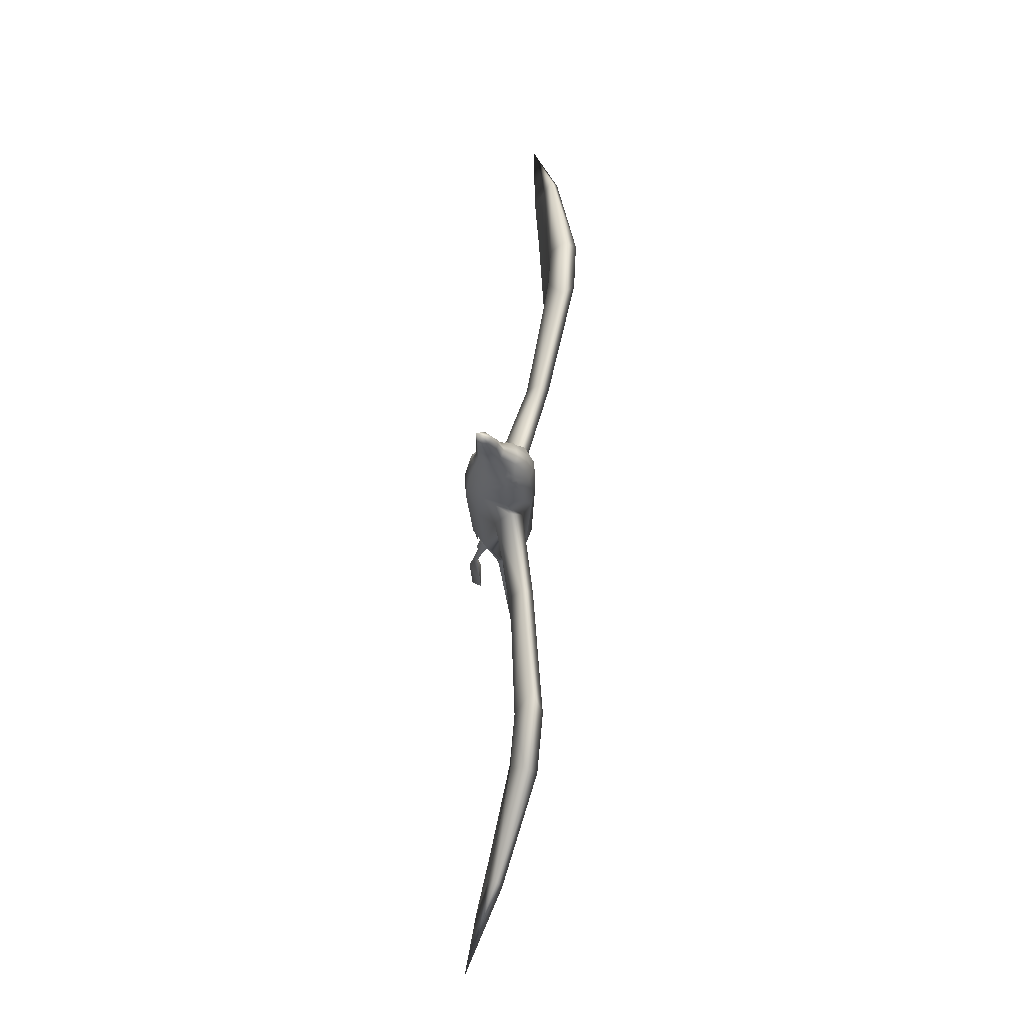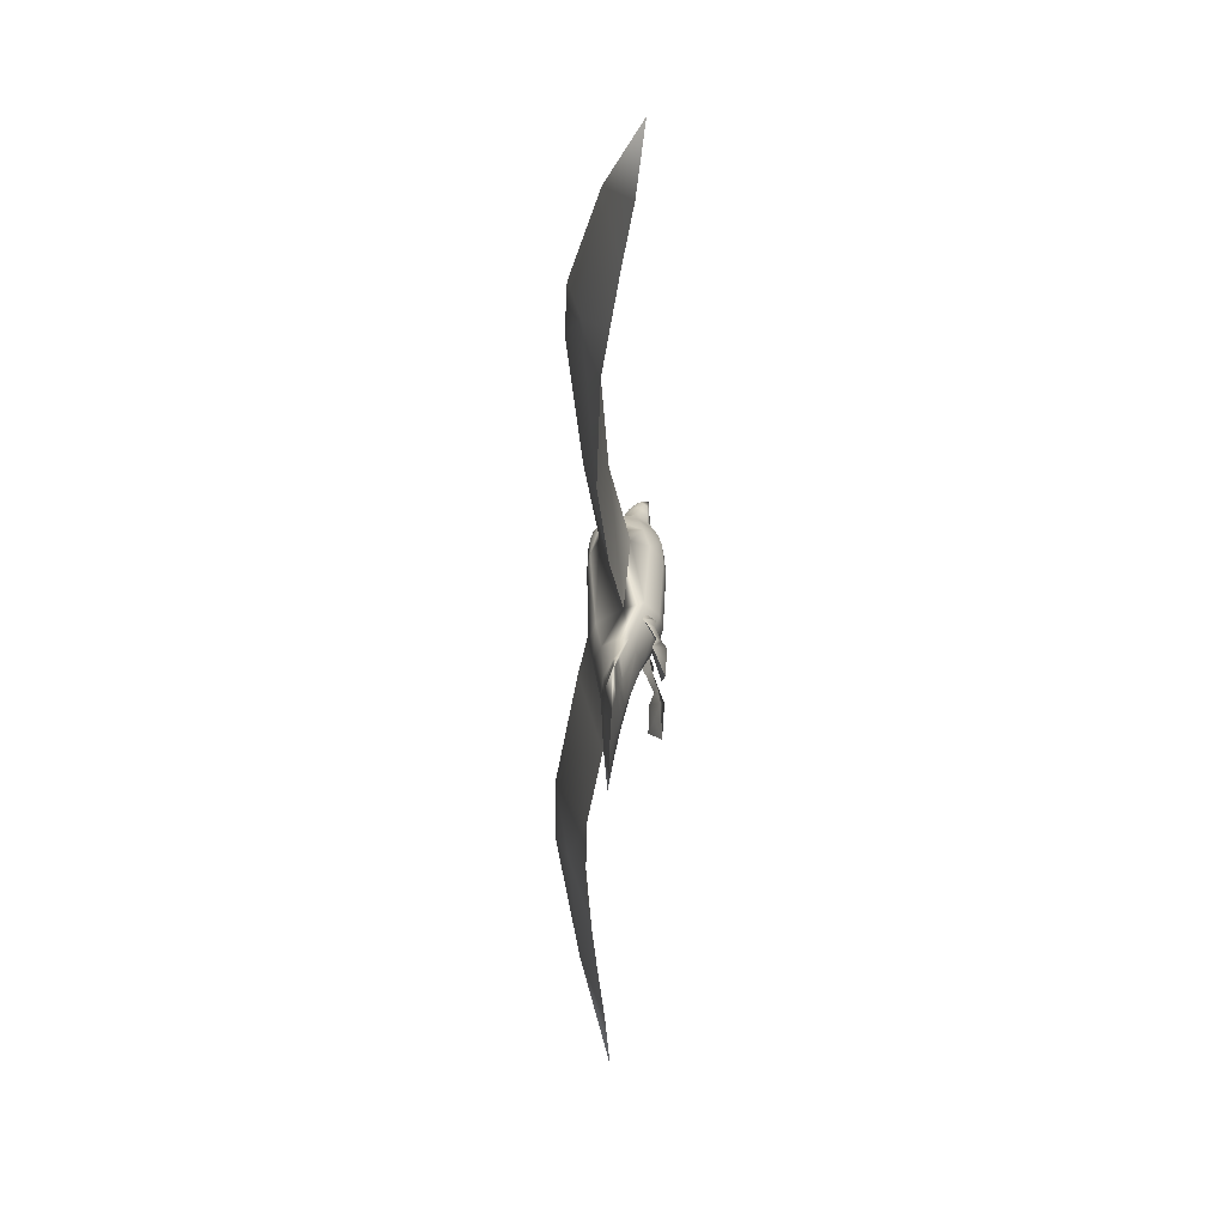
<metadata>
{"format":"obj","ext":"obj","renderer":"f3d","projection":"perspective","resolution":1024,"background":"white","views":[{"elev":69.2,"azim":94.4,"up":"+Z"},{"elev":-58.5,"azim":-91.7,"up":"+Z"}]}
</metadata>
<code>
g Seagull_Body_E
v -0.1003 -0.09167 -0.2823
v -0.07538 -0.1034 -0.2822
v -0.09448 -0.1147 -0.3023
v -0.1093 -0.07543 -0.3248
v -0.1034 -0.1263 -0.3314
v -0.1047 -0.1227 -0.3791
v -0.0566 -0.1057 -0.3247
v -0.07768 -0.1152 -0.379
v -0.1122 -0.09576 -0.3799
v -0.1098 -0.1461 -0.4906
v -0.09025 -0.1352 -0.4916
v -0.04906 -0.1453 -0.6692
v -0.1215 -0.1642 -0.5539
v -0.1928 -0.1046 -0.6553
v -0.1299 -0.1587 -0.6568
v -0.1392 -0.1525 -0.7709
v -0.1207 -0.1265 -0.4887
v -0.1093 -0.07543 -0.3248
v -0.1122 -0.09576 -0.3799
v -0.07768 -0.1152 -0.379
v -0.0566 -0.1057 -0.3247
v -0.09025 -0.1352 -0.4916
v -0.1207 -0.1265 -0.4887
v -0.1093 -0.07543 -0.3248
v -0.0566 -0.1057 -0.3247
v -0.07538 -0.1034 -0.2822
v -0.1003 -0.09167 -0.2823
v -0.1167 -0.1075 -0.5731
v -0.1928 -0.1046 -0.6553
v -0.1271 -0.123 -0.6647
v -0.1392 -0.1525 -0.7709
v -0.04906 -0.1453 -0.6692
v -0.09025 -0.1352 -0.4916
v -0.1207 -0.1265 -0.4887
v 0.1003 -0.09167 -0.2823
v 0.09448 -0.1147 -0.3023
v 0.07538 -0.1034 -0.2822
v 0.1093 -0.07543 -0.3248
v 0.1034 -0.1263 -0.3314
v 0.1047 -0.1227 -0.3791
v 0.0566 -0.1057 -0.3247
v 0.07768 -0.1152 -0.379
v 0.1122 -0.09576 -0.3799
v 0.1207 -0.1265 -0.4887
v 0.1098 -0.1461 -0.4906
v 0.09024 -0.1352 -0.4916
v 0.1928 -0.1046 -0.6553
v 0.04906 -0.1453 -0.6692
v 0.1215 -0.1642 -0.5539
v 0.1303 -0.1585 -0.6607
v 0.1392 -0.1525 -0.7709
v 0.07768 -0.1152 -0.379
v 0.1122 -0.09576 -0.3799
v 0.1093 -0.07543 -0.3248
v 0.0566 -0.1057 -0.3247
v 0.09024 -0.1352 -0.4916
v 0.1207 -0.1265 -0.4887
v 0.07538 -0.1034 -0.2822
v 0.0566 -0.1057 -0.3247
v 0.1093 -0.07543 -0.3248
v 0.1003 -0.09167 -0.2823
v 0.1928 -0.1046 -0.6553
v 0.1167 -0.1075 -0.5731
v 0.127 -0.1227 -0.6635
v 0.04906 -0.1453 -0.6692
v 0.1392 -0.1525 -0.7709
v 0.09024 -0.1352 -0.4916
v 0.1207 -0.1265 -0.4887
v 0.06621 0.1252 0.3539
v 0.1192 0.08878 0.3539
v 0.1026 0.08047 0.4242
v 0.05356 0.1142 0.4278
v 1.907e-06 0.1349 0.3539
v 1.907e-06 0.1249 0.4307
v 0.07636 0.1267 0.2075
v 1.907e-06 0.1367 0.1893
v 0.1415 0.005714 0.3523
v 0.1201 0.002047 0.4242
v 0.04044 0.0847 0.5069
v 0.07066 0.04887 0.5074
v 0.07949 0.06024 0.4848
v 0.09283 0.05046 0.4618
v 1.907e-06 0.09637 0.5129
v 0.1023 0.02771 0.4556
v 0.0347 0.04898 0.5622
v 0.06178 0.02005 0.5407
v 0.08392 0.1007 -0.3303
v 0.1385 0.09008 0.2229
v 0.1525 -0.002623 -0.3297
v 1.907e-06 0.1259 -0.3309
v 1.907e-06 0.0591 0.5674
v 0.1012 -0.07764 0.4242
v 0.1036 0.002255 0.4669
v 0.09476 -0.006569 0.4854
v 0.02836 -0.01207 0.6111
v 0.05008 -0.05626 0.5833
v 0.08193 0.003214 0.509
v 0.07677 -0.06845 0.4995
v 1.907e-06 0.1083 -0.4753
v 0.07547 0.07797 -0.4811
v 0.1101 0.03007 -0.4853
v 0.1173 -0.02477 -0.4853
v 0.1042 0.06906 -0.7254
v 0.1798 0.03742 -0.7277
v 1.907e-06 0.07726 -0.7242
v 0.1932 0.01306 -0.7308
v 0.1168 -0.08622 0.3441
v 0.1517 0.03207 0.2643
v 0.1663 -0.03214 0.1624
v 0.07195 0.02536 0.5156
v 0.1385 0.09008 0.2229
v 0.488 0.1626 0.1902
v 0.495 0.1154 0.239
v 0.1517 0.03207 0.2643
v 0.1663 -0.03214 0.1624
v 0.5029 0.06327 0.1453
v 1.033 0.2452 0.1971
v 0.9549 0.1914 0.2754
v 1.044 0.1239 0.1799
v 0.1525 -0.002623 -0.3297
v 0.4224 0.05938 -0.4542
v 0.7479 0.1136 -0.4804
v 1.131 0.1096 -0.3805
v 1.21 0.1216 -0.09372
v 1.329 0.08242 -0.39
v 0.1525 -0.002623 -0.3297
v 0.4224 0.05938 -0.4542
v 0.488 0.1626 0.1902
v 0.1385 0.09008 0.2229
v 0.7479 0.1136 -0.4804
v 1.033 0.2452 0.1971
v 1.221 0.1843 -0.0747
v 1.131 0.1096 -0.3805
v 1.329 0.08242 -0.39
v 1.907e-06 -0.001524 0.6233
v 0.04456 -0.06656 0.6586
v 0.02365 -0.034 0.6789
v 0.02836 -0.01207 0.6111
v 0.05008 -0.05626 0.5833
v 1.907e-06 -0.001524 0.6233
v 1.907e-06 -0.02624 0.6926
v 0.0348 -0.08268 0.7237
v 0.01929 -0.0651 0.7368
v 1.907e-06 -0.05561 0.7467
v 0.07677 -0.06845 0.4995
v 0.03548 -0.1273 0.5037
v 0.02536 -0.1102 0.5733
v 0.05008 -0.05626 0.5833
v 0.04985 -0.1479 0.4263
v 0.1012 -0.07764 0.4242
v 0.1168 -0.08622 0.3441
v 0.06635 -0.1612 0.3253
v 0.135 -0.1085 0.1798
v 0.1663 -0.03214 0.1624
v 0.06838 -0.1668 0.195
v 0.1294 -0.08389 -0.2467
v 0.1525 -0.002623 -0.3297
v 1.907e-06 -0.1402 0.5076
v 1.907e-06 -0.1219 0.5734
v 1.907e-06 -0.1613 0.4282
v 1.907e-06 -0.1751 0.3254
v 0.06553 -0.1444 -0.2311
v 0.1173 -0.02477 -0.4853
v 1.907e-06 -0.1801 0.1948
v 0.06496 -0.05139 -0.4853
v 1.907e-06 -0.1599 -0.231
v 1.907e-06 -0.07886 -0.4853
v 0.1055 0.000813 -0.7548
v 0.1932 0.01306 -0.7308
v 1.907e-06 -0.01193 -0.7701
v 0.05008 -0.05626 0.5833
v 0.02536 -0.1102 0.5733
v 0.02458 -0.1117 0.6474
v 0.04456 -0.06656 0.6586
v 0.02192 -0.1127 0.7106
v 0.0348 -0.08268 0.7237
v 1.907e-06 -0.1208 0.6424
v 1.907e-06 -0.1219 0.5734
v 1.907e-06 -0.1199 0.7063
v 1.033 0.2452 0.1971
v 1.28 0.2401 0.1259
v 1.272 0.1844 0.182
v 0.9549 0.1914 0.2754
v 1.044 0.1239 0.1799
v 1.263 0.1227 0.0965
v 1.723 0.0951 -0.03396
v 1.74 0.1235 -0.1012
v 1.21 0.1216 -0.09372
v 1.705 0.06362 -0.1072
v 1.329 0.08242 -0.39
v 1.554 0.0515 -0.4007
v 2.094 -0.01637 -0.3828
v 1.811 0.01209 -0.4195
v 1.221 0.1843 -0.0747
v 1.28 0.2401 0.1259
v 1.033 0.2452 0.1971
v 1.74 0.1235 -0.1012
v 1.329 0.08242 -0.39
v 1.554 0.0515 -0.4007
v 1.811 0.01209 -0.4195
v 2.094 -0.01637 -0.3828
v 0.1143 0.06696 -0.7837
v 0.1991 0.0387 -0.7808
v 0.1798 0.03742 -0.7277
v 0.1042 0.06906 -0.7254
v 1.907e-06 0.07726 -0.7242
v 1.907e-06 0.06977 -0.7837
v 0.1932 0.01306 -0.7308
v 0.2115 0.0222 -0.7901
v 1.907e-06 -0.1188 0.7965
v 0.0348 -0.08268 0.7237
v 0.02192 -0.1127 0.7106
v 1.907e-06 -0.1199 0.7063
v 0.0348 -0.08268 0.7237
v 1.907e-06 -0.1188 0.7965
v 0.01929 -0.0651 0.7368
v 1.907e-06 -0.05561 0.7467
v 0.2115 0.0222 -0.7901
v 0.1153 0.01343 -0.8199
v 0.1055 0.000813 -0.7548
v 0.1932 0.01306 -0.7308
v 1.907e-06 -0.01193 -0.7701
v 1.907e-06 0.004252 -0.8389
v 0.1237 0.06504 -0.8389
v 0.2209 0.03966 -0.8421
v 0.1991 0.0387 -0.7808
v 0.1143 0.06696 -0.7837
v 1.907e-06 0.06977 -0.7837
v 1.907e-06 0.06226 -0.8417
v 0.2115 0.0222 -0.7901
v 0.2299 0.03136 -0.8496
v 0.2299 0.03136 -0.8496
v 0.1251 0.02606 -0.8852
v 0.1153 0.01343 -0.8199
v 0.2115 0.0222 -0.7901
v 1.907e-06 0.004252 -0.8389
v 1.907e-06 0.02045 -0.9078
v 0.1237 0.06504 -0.8389
v 0.1413 0.04168 -1.003
v 0.2571 0.04491 -0.9376
v 0.2209 0.03966 -0.8421
v 1.907e-06 0.06226 -0.8417
v 1.907e-06 0.04444 -1.026
v 0.2299 0.03136 -0.8496
v 0.2571 0.04491 -0.9376
v 0.1413 0.04168 -1.003
v 0.1251 0.02606 -0.8852
v 0.2299 0.03136 -0.8496
v 1.907e-06 0.02045 -0.9078
v 1.907e-06 0.04444 -1.026
v 0.09283 0.05046 0.4618
v 0.09428 0.02668 0.4892
v 0.07949 0.06024 0.4848
v 0.07066 0.04887 0.5074
v 0.07195 0.02536 0.5156
v 0.08193 0.003214 0.509
v 0.09476 -0.006569 0.4854
v 0.1036 0.002255 0.4669
v 0.1023 0.02771 0.4556
v -0.06621 0.1252 0.3539
v -0.05356 0.1142 0.4278
v -0.1026 0.08047 0.4242
v -0.1192 0.08878 0.3539
v 1.907e-06 0.1349 0.3539
v 1.907e-06 0.1249 0.4307
v -0.1415 0.005714 0.3523
v -0.1201 0.002047 0.4242
v -0.04044 0.0847 0.5069
v -0.07066 0.04887 0.5074
v -0.07949 0.06024 0.4848
v -0.09283 0.05046 0.4618
v 1.907e-06 0.09637 0.5129
v -0.1023 0.02771 0.4556
v -0.0347 0.04898 0.5622
v -0.06178 0.02005 0.5407
v -0.1517 0.03207 0.2643
v 1.907e-06 0.0591 0.5674
v -0.1012 -0.07764 0.4242
v -0.1036 0.002255 0.4669
v -0.09476 -0.006569 0.4854
v -0.1168 -0.08622 0.3441
v -0.1663 -0.03214 0.1624
v -0.02836 -0.01207 0.6111
v -0.05008 -0.05626 0.5833
v -0.08193 0.003214 0.509
v -0.07677 -0.06845 0.4995
v 1.907e-06 -0.001524 0.6233
v -0.07195 0.02536 0.5156
v -0.1385 0.09008 0.2229
v -0.07636 0.1267 0.2075
v -0.08392 0.1007 -0.3303
v -0.1525 -0.002623 -0.3297
v 1.907e-06 0.1367 0.1893
v 1.907e-06 0.1259 -0.3309
v 1.907e-06 0.1083 -0.4753
v -0.07547 0.07797 -0.4811
v -0.1101 0.03007 -0.4853
v -0.1173 -0.02477 -0.4853
v -0.1042 0.06906 -0.7254
v -0.1798 0.03742 -0.7277
v 1.907e-06 0.07726 -0.7242
v -0.1932 0.01306 -0.7308
v -0.1385 0.09008 0.2229
v -0.1517 0.03207 0.2643
v -0.495 0.1154 0.239
v -0.488 0.1626 0.1902
v -0.1663 -0.03214 0.1624
v -0.5029 0.06327 0.1453
v -1.033 0.2452 0.1971
v -0.9549 0.1914 0.2754
v -1.044 0.1239 0.1799
v -0.1525 -0.002623 -0.3297
v -0.4224 0.05938 -0.4542
v -0.7479 0.1136 -0.4804
v -1.131 0.1096 -0.3805
v -1.21 0.1216 -0.09372
v -1.329 0.08242 -0.39
v -0.1525 -0.002623 -0.3297
v -0.1385 0.09008 0.2229
v -0.488 0.1626 0.1902
v -0.4224 0.05938 -0.4542
v -0.7479 0.1136 -0.4804
v -1.033 0.2452 0.1971
v -1.221 0.1843 -0.0747
v -1.131 0.1096 -0.3805
v -1.329 0.08242 -0.39
v -0.04456 -0.06656 0.6586
v -0.05008 -0.05626 0.5833
v -0.02836 -0.01207 0.6111
v -0.02365 -0.034 0.6789
v 1.907e-06 -0.001524 0.6233
v 1.907e-06 -0.02624 0.6926
v -0.0348 -0.08268 0.7237
v -0.01929 -0.0651 0.7368
v 1.907e-06 -0.05561 0.7467
v -0.07677 -0.06845 0.4995
v -0.05008 -0.05626 0.5833
v -0.02536 -0.1102 0.5733
v -0.03548 -0.1273 0.5037
v -0.04985 -0.1479 0.4263
v -0.1012 -0.07764 0.4242
v -0.1168 -0.08622 0.3441
v -0.06635 -0.1612 0.3253
v -0.135 -0.1085 0.1798
v -0.1663 -0.03214 0.1624
v -0.06838 -0.1668 0.195
v -0.1294 -0.08389 -0.2467
v -0.1525 -0.002623 -0.3297
v 1.907e-06 -0.1402 0.5076
v 1.907e-06 -0.1219 0.5734
v 1.907e-06 -0.1613 0.4282
v 1.907e-06 -0.1751 0.3254
v -0.06554 -0.1444 -0.2311
v -0.1173 -0.02477 -0.4853
v 1.907e-06 -0.1801 0.1948
v -0.06496 -0.05139 -0.4853
v 1.907e-06 -0.1599 -0.231
v 1.907e-06 -0.07886 -0.4853
v -0.1055 0.000813 -0.7548
v -0.1932 0.01306 -0.7308
v 1.907e-06 -0.01193 -0.7701
v -0.05008 -0.05626 0.5833
v -0.04456 -0.06656 0.6586
v -0.02458 -0.1117 0.6474
v -0.02536 -0.1102 0.5733
v -0.02192 -0.1127 0.7106
v -0.0348 -0.08268 0.7237
v 1.907e-06 -0.1208 0.6424
v 1.907e-06 -0.1219 0.5734
v 1.907e-06 -0.1199 0.7063
v -1.033 0.2452 0.1971
v -0.9549 0.1914 0.2754
v -1.272 0.1844 0.182
v -1.28 0.2401 0.1259
v -1.044 0.1239 0.1799
v -1.263 0.1227 0.0965
v -1.723 0.0951 -0.03396
v -1.74 0.1235 -0.1012
v -1.21 0.1216 -0.09372
v -1.705 0.06362 -0.1072
v -1.329 0.08242 -0.39
v -1.554 0.0515 -0.4007
v -2.094 -0.01637 -0.3828
v -1.811 0.01209 -0.4195
v -1.221 0.1843 -0.0747
v -1.033 0.2452 0.1971
v -1.28 0.2401 0.1259
v -1.74 0.1235 -0.1012
v -1.329 0.08242 -0.39
v -1.554 0.0515 -0.4007
v -1.811 0.01209 -0.4195
v -2.094 -0.01637 -0.3828
v -0.1143 0.06696 -0.7837
v -0.1042 0.06906 -0.7254
v -0.1798 0.03742 -0.7277
v -0.1991 0.0387 -0.7808
v 1.907e-06 0.07726 -0.7242
v 1.907e-06 0.06977 -0.7837
v -0.1932 0.01306 -0.7308
v -0.2115 0.0222 -0.7901
v 1.907e-06 -0.1188 0.7965
v -0.02192 -0.1127 0.7106
v -0.0348 -0.08268 0.7237
v 1.907e-06 -0.1199 0.7063
v -0.0348 -0.08268 0.7237
v -0.01929 -0.0651 0.7368
v 1.907e-06 -0.1188 0.7965
v 1.907e-06 -0.05561 0.7467
v -0.2115 0.0222 -0.7901
v -0.1932 0.01306 -0.7308
v -0.1055 0.000813 -0.7548
v -0.1153 0.01343 -0.8199
v 1.907e-06 -0.01193 -0.7701
v 1.907e-06 0.004252 -0.8389
v -0.1237 0.06504 -0.8389
v -0.1143 0.06696 -0.7837
v -0.1991 0.0387 -0.7808
v -0.2209 0.03966 -0.8421
v 1.907e-06 0.06977 -0.7837
v 1.907e-06 0.06226 -0.8417
v -0.2115 0.0222 -0.7901
v -0.2299 0.03136 -0.8496
v -0.2299 0.03136 -0.8496
v -0.2115 0.0222 -0.7901
v -0.1153 0.01343 -0.8199
v -0.1251 0.02606 -0.8852
v 1.907e-06 0.004252 -0.8389
v 1.907e-06 0.02045 -0.9078
v -0.1237 0.06504 -0.8389
v -0.2209 0.03966 -0.8421
v -0.2571 0.04491 -0.9376
v -0.1413 0.04168 -1.003
v 1.907e-06 0.06226 -0.8417
v 1.907e-06 0.04444 -1.026
v -0.2299 0.03136 -0.8496
v -0.2571 0.04491 -0.9376
v -0.2299 0.03136 -0.8496
v -0.1251 0.02606 -0.8852
v -0.1413 0.04168 -1.003
v 1.907e-06 0.02045 -0.9078
v 1.907e-06 0.04444 -1.026
v -0.09283 0.05046 0.4618
v -0.07949 0.06024 0.4848
v -0.09428 0.02668 0.4892
v -0.07066 0.04887 0.5074
v -0.07195 0.02536 0.5156
v -0.08193 0.003214 0.509
v -0.09476 -0.006569 0.4854
v -0.1036 0.002255 0.4669
v -0.1023 0.02771 0.4556
g Seagull_Body_E_0
f 3 2 1
f 1 4 3
f 4 5 3
f 4 6 5
f 6 7 5
f 7 2 3
f 5 7 3
f 6 8 7
f 4 9 6
f 9 10 6
f 10 8 6
f 10 11 8
f 12 11 10
f 12 10 13
f 10 14 13
f 15 12 13
f 14 15 13
f 14 16 15
f 15 16 12
f 10 17 14
f 9 17 10
f 20 19 18
f 21 20 18
f 19 20 22
f 19 22 23
f 26 25 24
f 27 26 24
f 30 29 28
f 30 31 29
f 31 30 32
f 30 28 32
f 28 33 32
f 34 33 28
f 29 34 28
f 37 36 35
f 35 36 38
f 36 39 38
f 38 39 40
f 41 39 36
f 37 41 36
f 41 40 39
f 41 42 40
f 38 40 43
f 43 40 44
f 40 45 44
f 45 40 46
f 40 42 46
f 47 44 45
f 45 46 48
f 45 48 49
f 47 45 49
f 47 49 50
f 50 49 48
f 50 48 51
f 47 50 51
f 54 53 52
f 55 54 52
f 53 56 52
f 53 57 56
f 60 59 58
f 61 60 58
f 64 63 62
f 64 65 63
f 66 64 62
f 64 66 65
f 65 67 63
f 67 68 63
f 63 68 62
f 71 70 69
f 72 71 69
f 69 73 72
f 73 74 72
f 69 70 75
f 69 75 76
f 69 76 73
f 70 71 77
f 71 78 77
f 72 74 79
f 72 79 80
f 81 72 80
f 81 71 72
f 82 71 81
f 74 83 79
f 84 78 71
f 82 84 71
f 79 85 80
f 79 83 85
f 85 86 80
f 75 87 76
f 75 88 87
f 88 70 77
f 70 88 75
f 88 89 87
f 87 90 76
f 83 91 85
f 78 92 77
f 78 93 92
f 84 93 78
f 93 94 92
f 85 95 86
f 95 96 86
f 97 86 96
f 94 97 96
f 96 98 94
f 98 92 94
f 90 87 99
f 87 100 99
f 89 100 87
f 89 101 100
f 89 102 101
f 100 101 103
f 101 104 103
f 101 102 104
f 100 103 105
f 99 100 105
f 102 106 104
f 92 107 77
f 77 107 108
f 107 109 108
f 88 77 108
f 97 110 86
f 110 80 86
f 113 112 111
f 114 113 111
f 114 115 113
f 115 116 113
f 112 113 117
f 113 118 117
f 119 118 113
f 116 119 113
f 115 120 116
f 120 121 116
f 116 121 122
f 119 116 122
f 122 123 119
f 123 124 119
f 124 123 125
f 128 127 126
f 129 128 126
f 130 127 128
f 131 130 128
f 131 132 130
f 132 133 130
f 134 133 132
f 85 91 135
f 95 85 135
f 138 137 136
f 139 138 136
f 138 140 137
f 140 141 137
f 136 137 142
f 137 143 142
f 137 141 143
f 141 144 143
f 147 146 145
f 148 147 145
f 145 146 149
f 150 145 149
f 150 149 151
f 149 152 151
f 151 152 153
f 153 154 151
f 152 155 153
f 153 156 154
f 156 157 154
f 146 147 158
f 147 159 158
f 146 158 160
f 149 146 160
f 149 160 161
f 152 149 161
f 153 155 162
f 156 153 162
f 163 157 156
f 164 155 152
f 161 164 152
f 165 163 156
f 162 165 156
f 155 164 166
f 162 155 166
f 162 166 167
f 165 162 167
f 163 165 168
f 169 163 168
f 170 168 165
f 167 170 165
f 173 172 171
f 174 173 171
f 173 174 175
f 174 176 175
f 173 177 172
f 177 178 172
f 179 177 173
f 175 179 173
f 182 181 180
f 183 182 180
f 183 184 182
f 184 185 182
f 182 186 181
f 182 185 186
f 186 187 181
f 188 185 184
f 185 189 186
f 189 185 188
f 189 188 190
f 190 191 189
f 192 187 186
f 186 189 192
f 189 191 193
f 192 189 193
f 196 195 194
f 194 195 197
f 198 194 197
f 197 199 198
f 200 199 197
f 201 200 197
f 204 203 202
f 205 204 202
f 205 202 206
f 202 207 206
f 204 208 203
f 208 209 203
f 212 211 210
f 212 210 213
f 216 215 214
f 216 217 215
f 220 219 218
f 221 220 218
f 220 222 219
f 222 223 219
f 226 225 224
f 227 226 224
f 227 224 228
f 224 229 228
f 226 230 225
f 230 231 225
f 234 233 232
f 235 234 232
f 234 236 233
f 236 237 233
f 240 239 238
f 241 240 238
f 238 239 242
f 239 243 242
f 241 244 240
f 247 246 245
f 248 247 245
f 247 249 246
f 249 250 246
f 253 252 251
f 253 254 252
f 254 255 252
f 252 255 256
f 252 256 257
f 252 257 258
f 252 258 259
f 252 259 251
f 262 261 260
f 263 262 260
f 264 260 261
f 265 264 261
f 262 263 266
f 267 262 266
f 265 261 268
f 268 261 269
f 261 270 269
f 262 270 261
f 262 271 270
f 272 265 268
f 273 271 262
f 267 273 262
f 274 268 269
f 272 268 274
f 275 274 269
f 266 263 276
f 277 272 274
f 278 267 266
f 279 267 278
f 279 273 267
f 280 279 278
f 281 278 266
f 281 266 276
f 282 281 276
f 283 274 275
f 284 283 275
f 285 280 284
f 275 285 284
f 286 284 280
f 278 286 280
f 274 283 287
f 277 274 287
f 288 285 275
f 269 288 275
f 263 289 276
f 289 263 290
f 289 290 291
f 292 289 291
f 291 290 293
f 293 290 260
f 263 260 290
f 294 291 293
f 291 294 295
f 296 291 295
f 296 292 291
f 296 297 292
f 298 292 297
f 297 296 299
f 300 297 299
f 298 297 300
f 296 295 301
f 299 296 301
f 302 298 300
f 293 260 264
f 305 304 303
f 306 305 303
f 307 304 305
f 308 307 305
f 305 306 309
f 310 305 309
f 311 308 305
f 310 311 305
f 312 307 308
f 313 312 308
f 308 311 314
f 313 308 314
f 315 314 311
f 316 315 311
f 315 316 317
f 320 319 318
f 321 320 318
f 321 322 320
f 322 323 320
f 324 323 322
f 325 324 322
f 325 326 324
f 329 328 327
f 330 329 327
f 331 329 330
f 332 331 330
f 330 327 333
f 334 330 333
f 332 330 334
f 335 332 334
f 338 337 336
f 339 338 336
f 339 336 340
f 336 341 340
f 340 341 342
f 343 340 342
f 343 342 344
f 345 344 342
f 346 343 344
f 347 344 345
f 348 347 345
f 338 339 349
f 350 338 349
f 339 340 351
f 349 339 351
f 340 343 352
f 351 340 352
f 344 347 353
f 346 344 353
f 348 354 347
f 355 352 343
f 346 355 343
f 356 353 347
f 354 356 347
f 346 353 357
f 355 346 357
f 353 356 358
f 357 353 358
f 356 354 359
f 354 360 359
f 361 358 356
f 359 361 356
f 364 363 362
f 365 364 362
f 363 364 366
f 367 363 366
f 368 364 365
f 369 368 365
f 370 366 364
f 368 370 364
f 373 372 371
f 374 373 371
f 375 372 373
f 376 375 373
f 377 373 374
f 376 373 377
f 378 377 374
f 376 379 375
f 380 376 377
f 379 376 380
f 381 379 380
f 380 382 381
f 378 383 377
f 380 377 383
f 382 380 384
f 380 383 384
f 387 386 385
f 388 387 385
f 389 388 385
f 389 390 388
f 390 391 388
f 391 392 388
f 395 394 393
f 396 395 393
f 393 394 397
f 398 393 397
f 399 395 396
f 400 399 396
f 403 402 401
f 401 402 404
f 407 406 405
f 408 406 407
f 411 410 409
f 412 411 409
f 413 411 412
f 414 413 412
f 417 416 415
f 418 417 415
f 415 416 419
f 420 415 419
f 421 417 418
f 422 421 418
f 425 424 423
f 426 425 423
f 427 425 426
f 428 427 426
f 431 430 429
f 432 431 429
f 432 429 433
f 434 432 433
f 435 430 431
f 438 437 436
f 439 438 436
f 440 438 439
f 441 440 439
f 444 443 442
f 445 443 444
f 446 445 444
f 446 444 447
f 447 444 448
f 448 444 449
f 449 444 450
f 450 444 442

</code>
